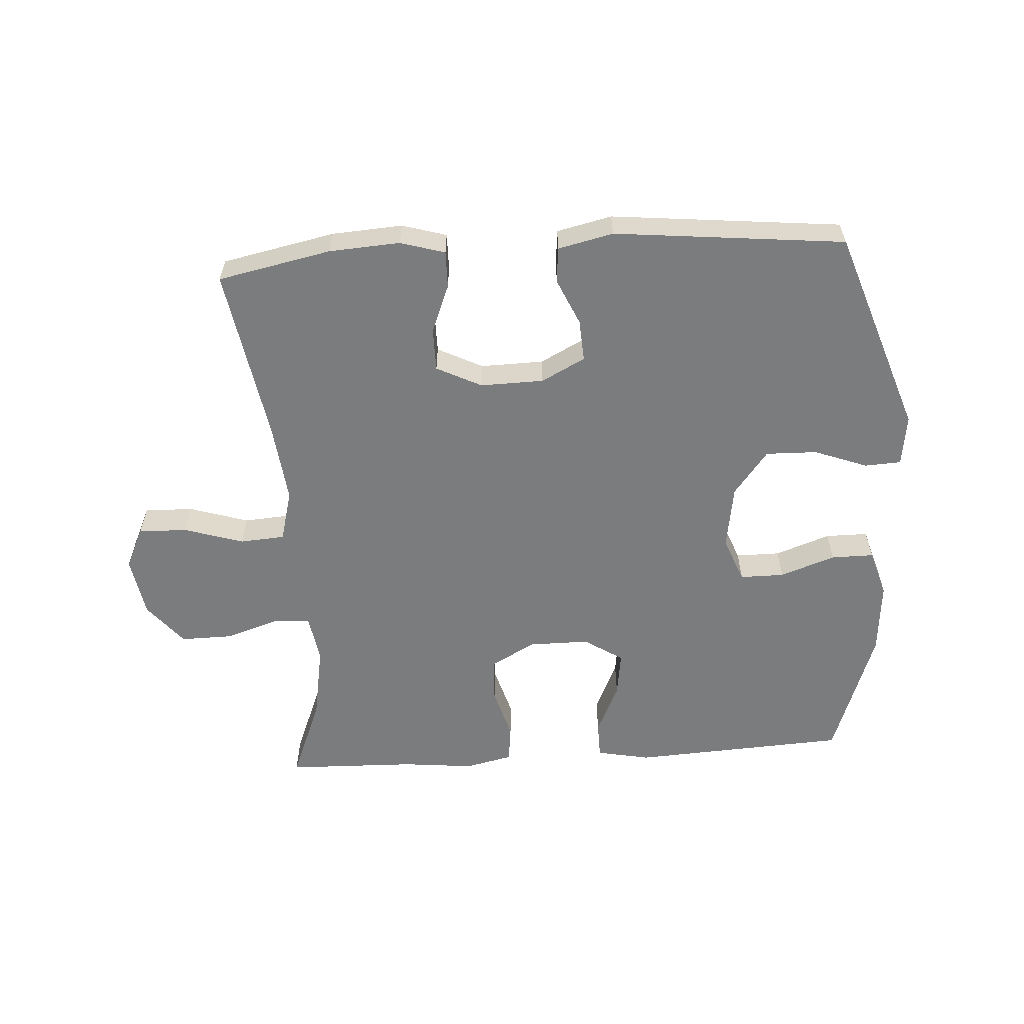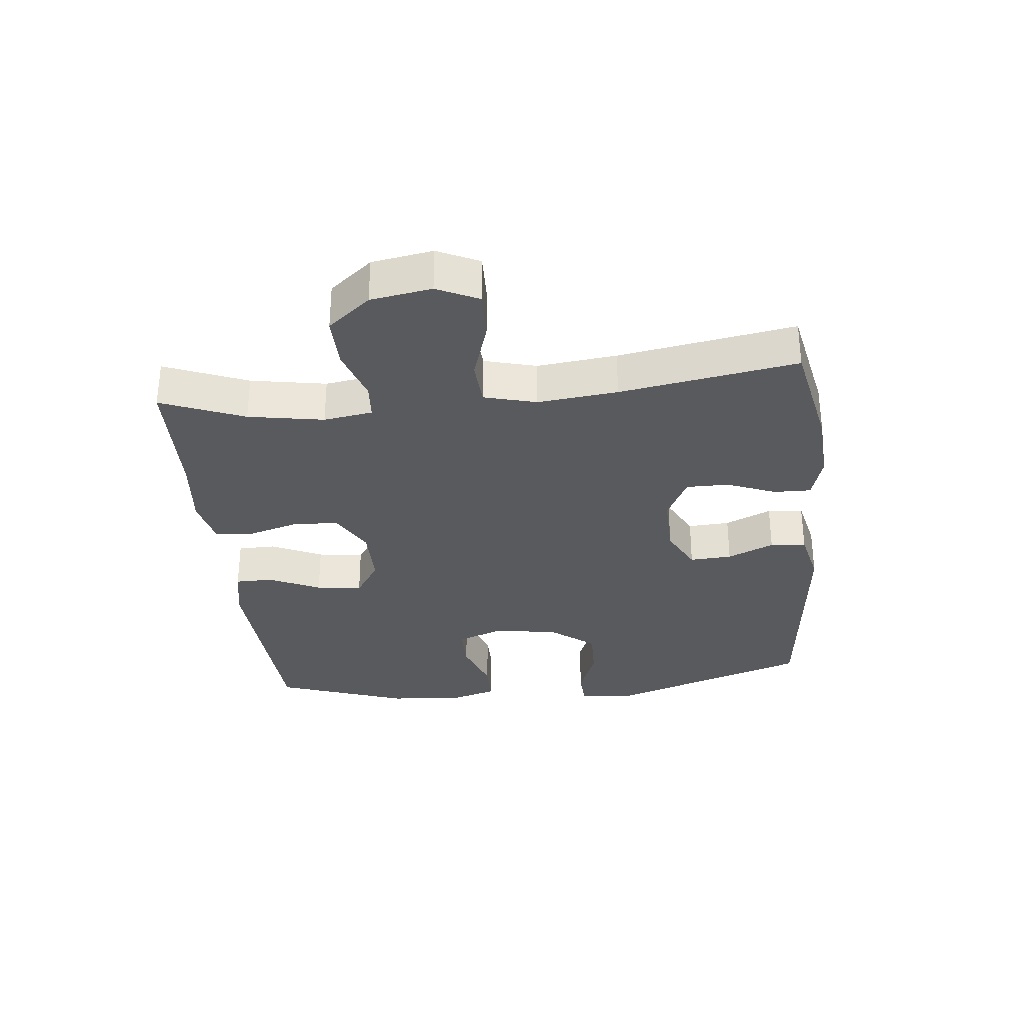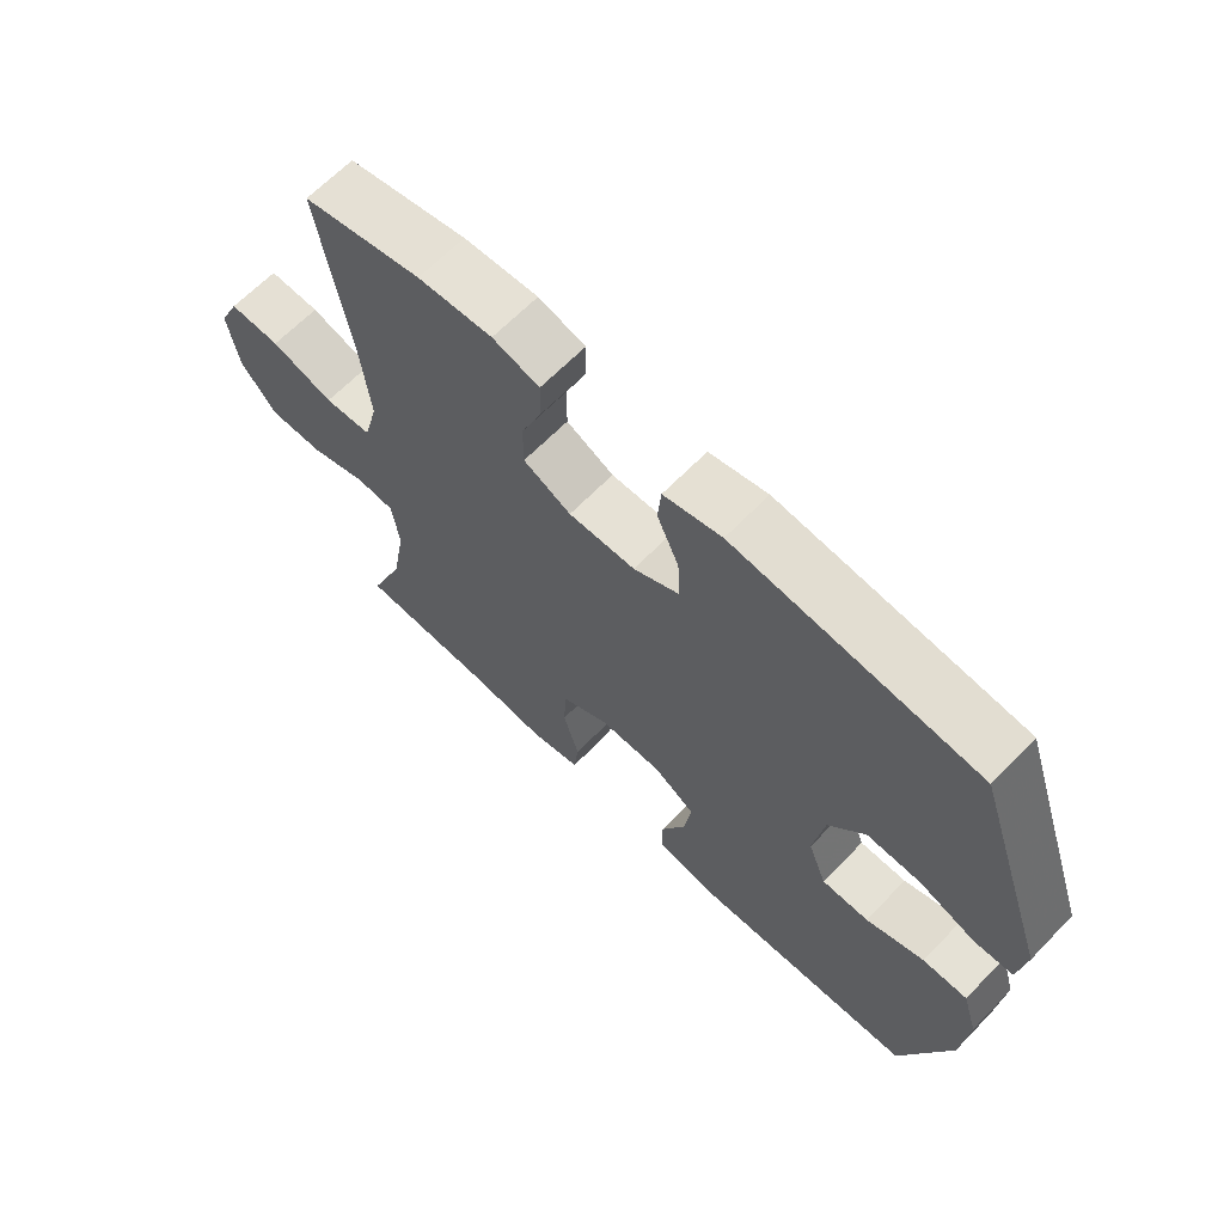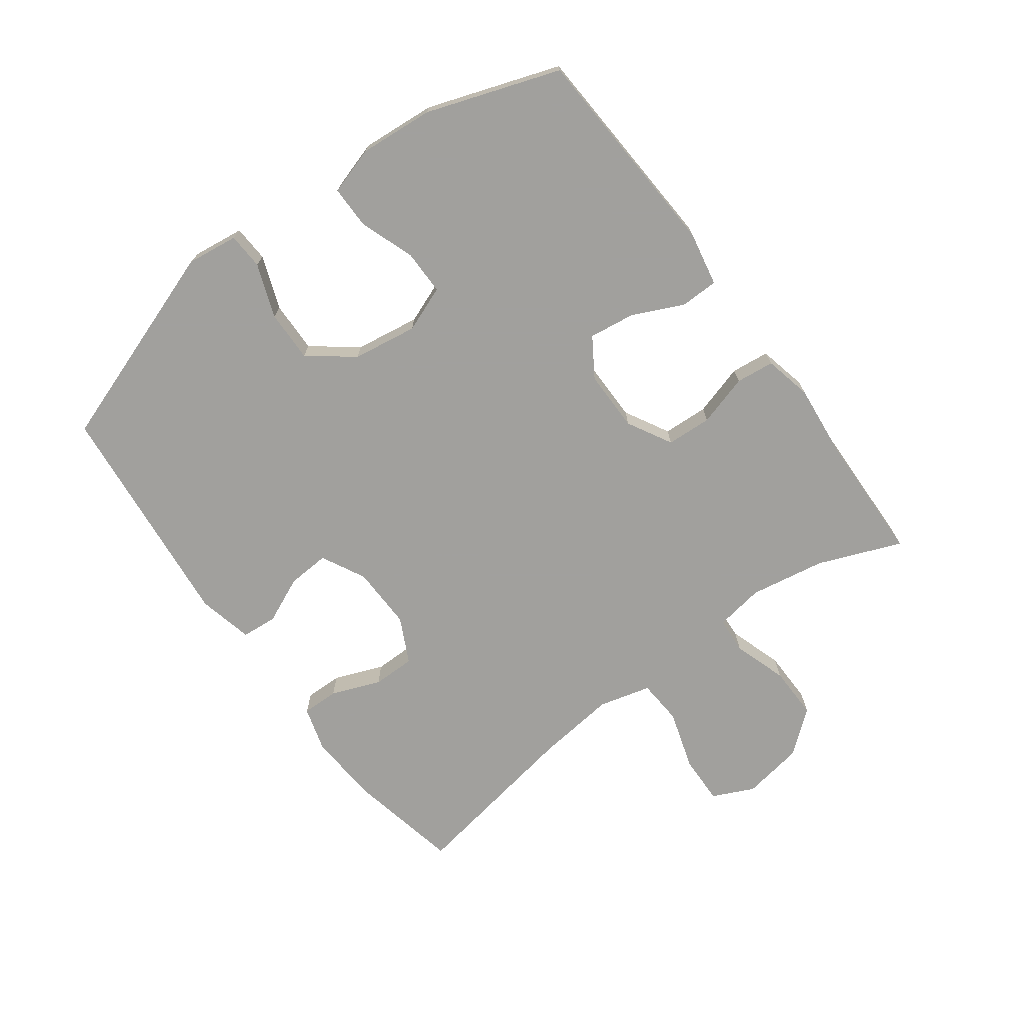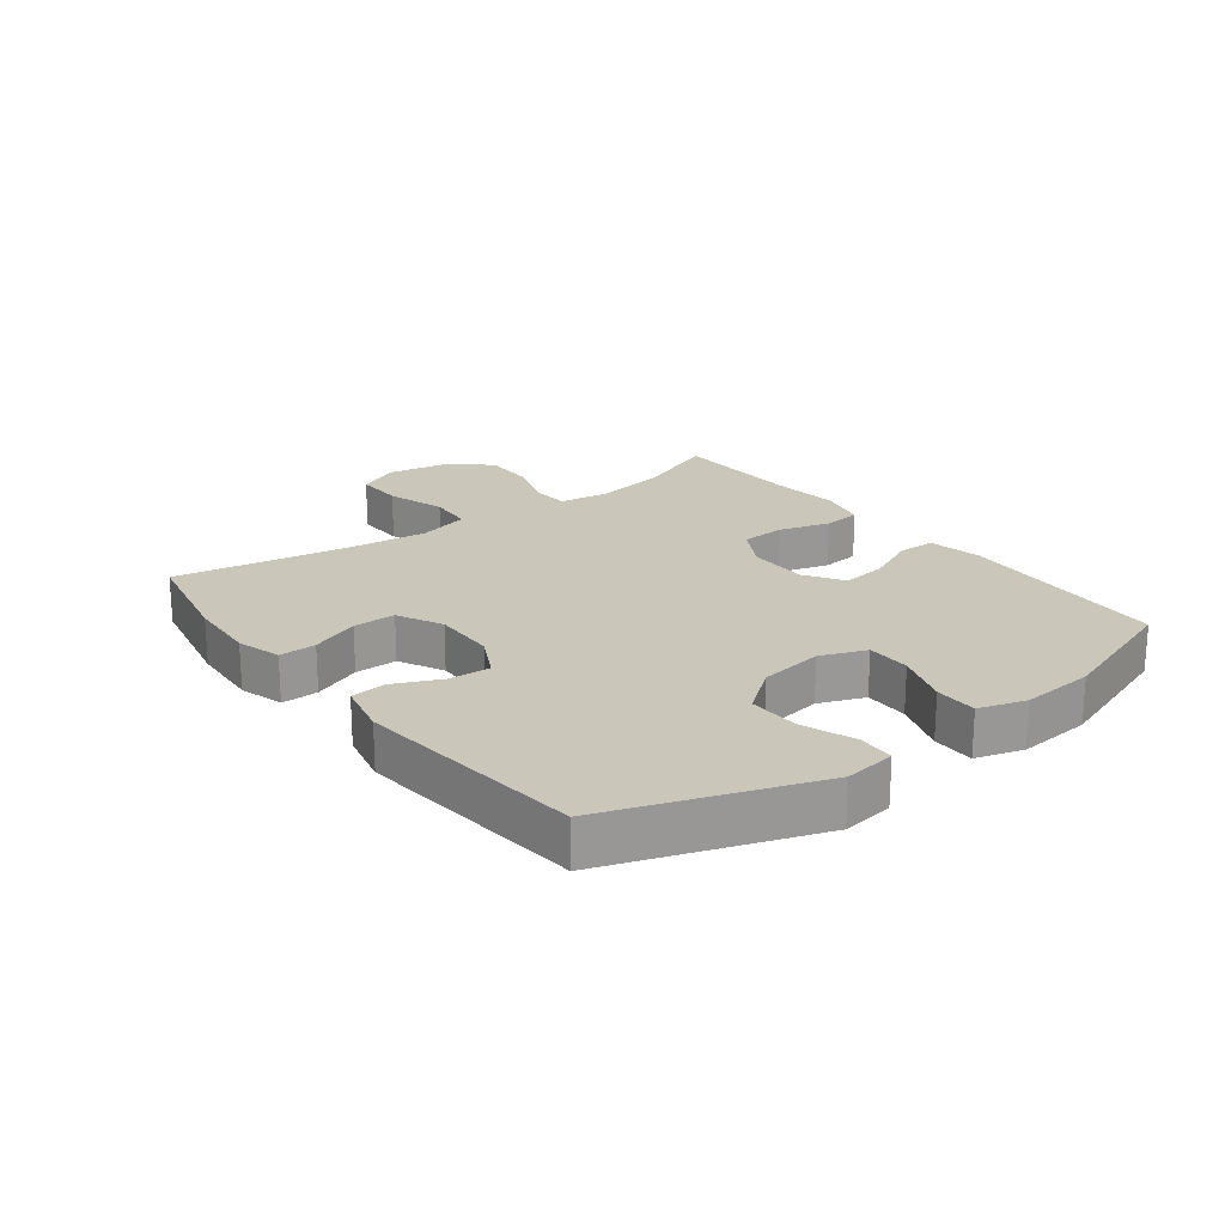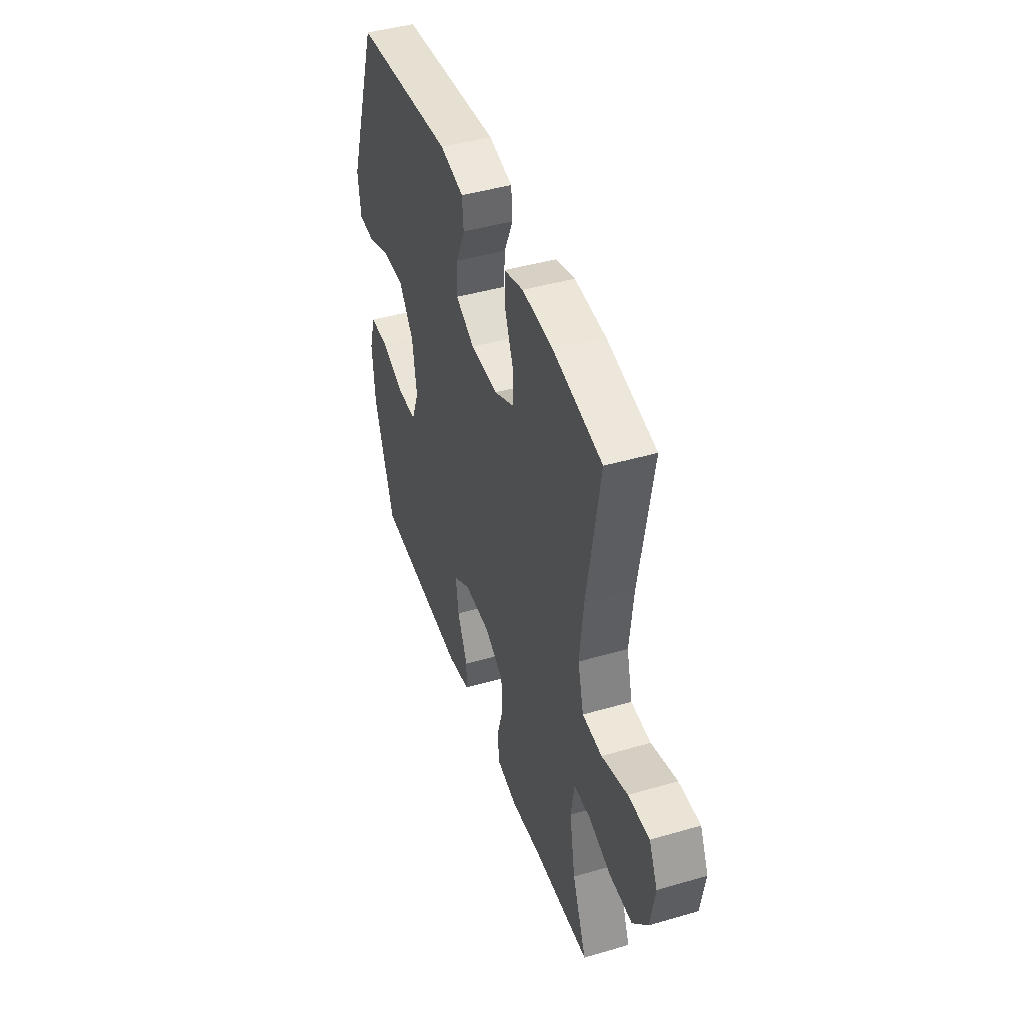
<metadata>
{"format":"obj","ext":"obj","renderer":"f3d","projection":"perspective","resolution":1024,"background":"white","views":[{"elev":-58.6,"azim":3.7,"up":"+Y"},{"elev":-31.7,"azim":-84.0,"up":"+Y"},{"elev":65.1,"azim":44.1,"up":"+Z"},{"elev":-71.7,"azim":126.6,"up":"+Y"},{"elev":21.1,"azim":52.8,"up":"+Y"},{"elev":44.0,"azim":-108.8,"up":"+Z"}]}
</metadata>
<code>
v -0.5 0.07 0.5
v -0.319 0.07 0.537
v -0.206 0.07 0.544
v -0.135 0.07 0.523
v -0.136 0.07 0.464
v -0.167 0.07 0.386
v -0.167 0.07 0.318
v -0.095 0.07 0.282
v 0.006 0.07 0.284
v 0.076 0.07 0.32
v 0.072 0.07 0.387
v 0.039 0.07 0.461
v 0.044 0.07 0.518
v 0.132 0.07 0.538
v 0.5 0.07 0.5
v 0.613 0.07 0.172
v 0.602 0.07 0.09
v 0.544 0.07 0.087
v 0.459 0.07 0.119
v 0.377 0.07 0.121
v 0.322 0.07 0.05
v 0.306 0.07 -0.053
v 0.334 0.07 -0.126
v 0.405 0.07 -0.126
v 0.493 0.07 -0.095
v 0.561 0.07 -0.095
v 0.584 0.07 -0.171
v 0.574 0.07 -0.289
v 0.5 0.07 -0.5
v 0.155 0.07 -0.519
v 0.069 0.07 -0.502
v 0.068 0.07 -0.442
v 0.106 0.07 -0.36
v 0.116 0.07 -0.287
v 0.054 0.07 -0.247
v -0.043 0.07 -0.247
v -0.114 0.07 -0.286
v -0.118 0.07 -0.358
v -0.094 0.07 -0.44
v -0.101 0.07 -0.501
v -0.177 0.07 -0.518
v -0.292 0.07 -0.506
v -0.5 0.07 -0.5
v -0.447 0.07 -0.368
v -0.426 0.07 -0.248
v -0.438 0.07 -0.17
v -0.496 0.07 -0.166
v -0.582 0.07 -0.194
v -0.666 0.07 -0.195
v -0.721 0.07 -0.127
v -0.737 0.07 -0.03
v -0.706 0.07 0.036
v -0.628 0.07 0.034
v -0.533 0.07 0.004
v -0.461 0.07 0.009
v -0.439 0.07 0.092
v -0.453 0.07 0.219
v -0.5 0 0.5
v -0.319 0 0.537
v -0.206 0 0.544
v -0.135 0 0.523
v -0.136 0 0.464
v -0.167 0 0.386
v -0.167 0 0.318
v -0.095 0 0.282
v 0.006 0 0.284
v 0.076 0 0.32
v 0.072 0 0.387
v 0.039 0 0.461
v 0.044 0 0.518
v 0.132 0 0.538
v 0.5 0 0.5
v 0.613 0 0.172
v 0.602 0 0.09
v 0.544 0 0.087
v 0.459 0 0.119
v 0.377 0 0.121
v 0.322 0 0.05
v 0.306 0 -0.053
v 0.334 0 -0.126
v 0.405 0 -0.126
v 0.493 0 -0.095
v 0.561 0 -0.095
v 0.584 0 -0.171
v 0.574 0 -0.289
v 0.5 0 -0.5
v 0.155 0 -0.519
v 0.069 0 -0.502
v 0.068 0 -0.442
v 0.106 0 -0.36
v 0.116 0 -0.287
v 0.054 0 -0.247
v -0.043 0 -0.247
v -0.114 0 -0.286
v -0.118 0 -0.358
v -0.094 0 -0.44
v -0.101 0 -0.501
v -0.177 0 -0.518
v -0.292 0 -0.506
v -0.5 0 -0.5
v -0.447 0 -0.368
v -0.426 0 -0.248
v -0.438 0 -0.17
v -0.496 0 -0.166
v -0.582 0 -0.194
v -0.666 0 -0.195
v -0.721 0 -0.127
v -0.737 0 -0.03
v -0.706 0 0.036
v -0.628 0 0.034
v -0.533 0 0.004
v -0.461 0 0.009
v -0.439 0 0.092
v -0.453 0 0.219
f 51 52 53 54
f 51 54 55
f 50 51 55
f 47 48 49 50
f 46 47 50 55
f 45 46 55 56
f 42 43 44
f 42 44 45
f 41 42 45 56
f 38 39 40 41
f 37 38 41 56
f 30 31 32 33
f 30 33 34
f 29 30 34
f 28 29 34 35
f 24 25 26 27
f 23 24 27 28
f 16 17 18 19
f 16 19 20
f 15 16 20
f 14 15 20 21
f 11 12 13 14
f 10 11 14 21
f 3 4 5 6
f 3 6 7
f 57 1 2 3
f 57 3 7
f 36 37 56 57
f 35 36 57 7
f 23 28 35
f 22 23 35 7
f 9 10 21 22
f 8 9 22
f 7 8 22
f 111 110 109 108
f 112 111 108
f 112 108 107
f 107 106 105 104
f 112 107 104 103
f 113 112 103 102
f 101 100 99
f 102 101 99
f 113 102 99 98
f 98 97 96 95
f 113 98 95 94
f 90 89 88 87
f 91 90 87
f 91 87 86
f 92 91 86 85
f 84 83 82 81
f 85 84 81 80
f 76 75 74 73
f 77 76 73
f 77 73 72
f 78 77 72 71
f 71 70 69 68
f 78 71 68 67
f 63 62 61 60
f 64 63 60
f 60 59 58 114
f 64 60 114
f 114 113 94 93
f 64 114 93 92
f 92 85 80
f 64 92 80 79
f 79 78 67 66
f 79 66 65
f 79 65 64
f 1 58 59 2
f 2 59 60 3
f 3 60 61 4
f 4 61 62 5
f 5 62 63 6
f 6 63 64 7
f 7 64 65 8
f 8 65 66 9
f 9 66 67 10
f 10 67 68 11
f 11 68 69 12
f 12 69 70 13
f 13 70 71 14
f 14 71 72 15
f 15 72 73 16
f 16 73 74 17
f 17 74 75 18
f 18 75 76 19
f 19 76 77 20
f 20 77 78 21
f 21 78 79 22
f 22 79 80 23
f 23 80 81 24
f 24 81 82 25
f 25 82 83 26
f 26 83 84 27
f 27 84 85 28
f 28 85 86 29
f 29 86 87 30
f 30 87 88 31
f 31 88 89 32
f 32 89 90 33
f 33 90 91 34
f 34 91 92 35
f 35 92 93 36
f 36 93 94 37
f 37 94 95 38
f 38 95 96 39
f 39 96 97 40
f 40 97 98 41
f 41 98 99 42
f 42 99 100 43
f 43 100 101 44
f 44 101 102 45
f 45 102 103 46
f 46 103 104 47
f 47 104 105 48
f 48 105 106 49
f 49 106 107 50
f 50 107 108 51
f 51 108 109 52
f 52 109 110 53
f 53 110 111 54
f 54 111 112 55
f 55 112 113 56
f 56 113 114 57
f 57 114 58 1

</code>
